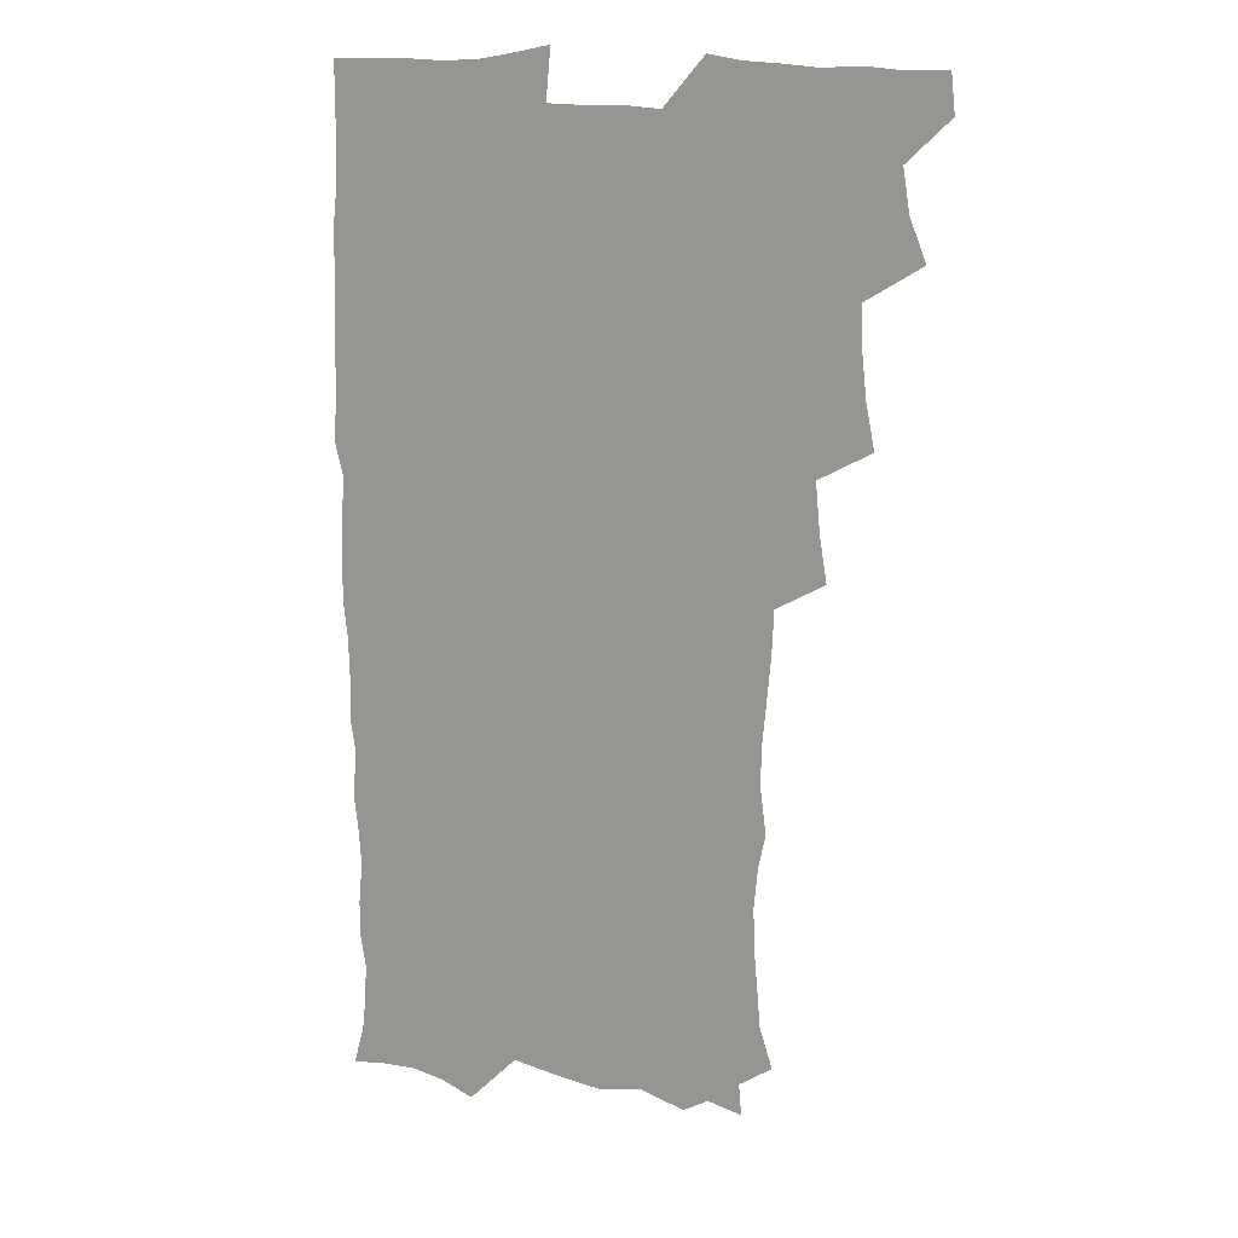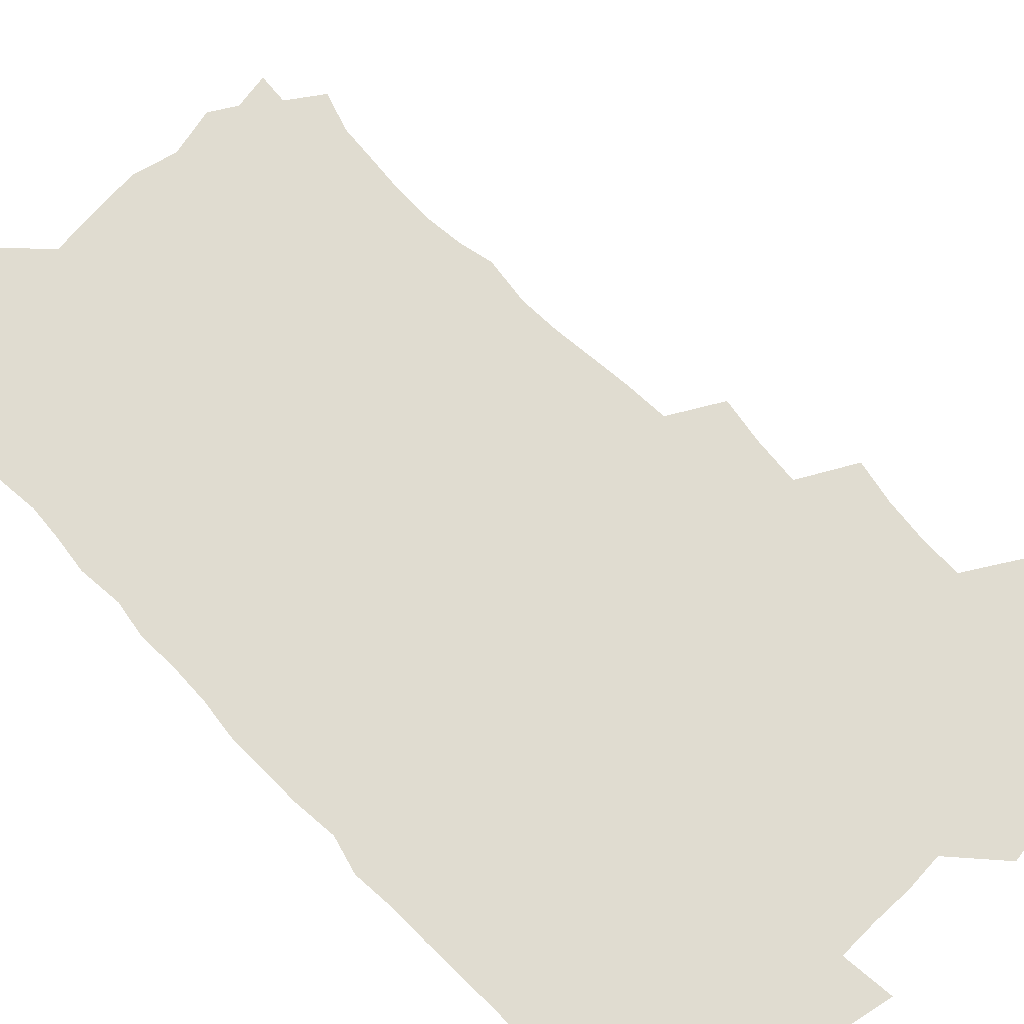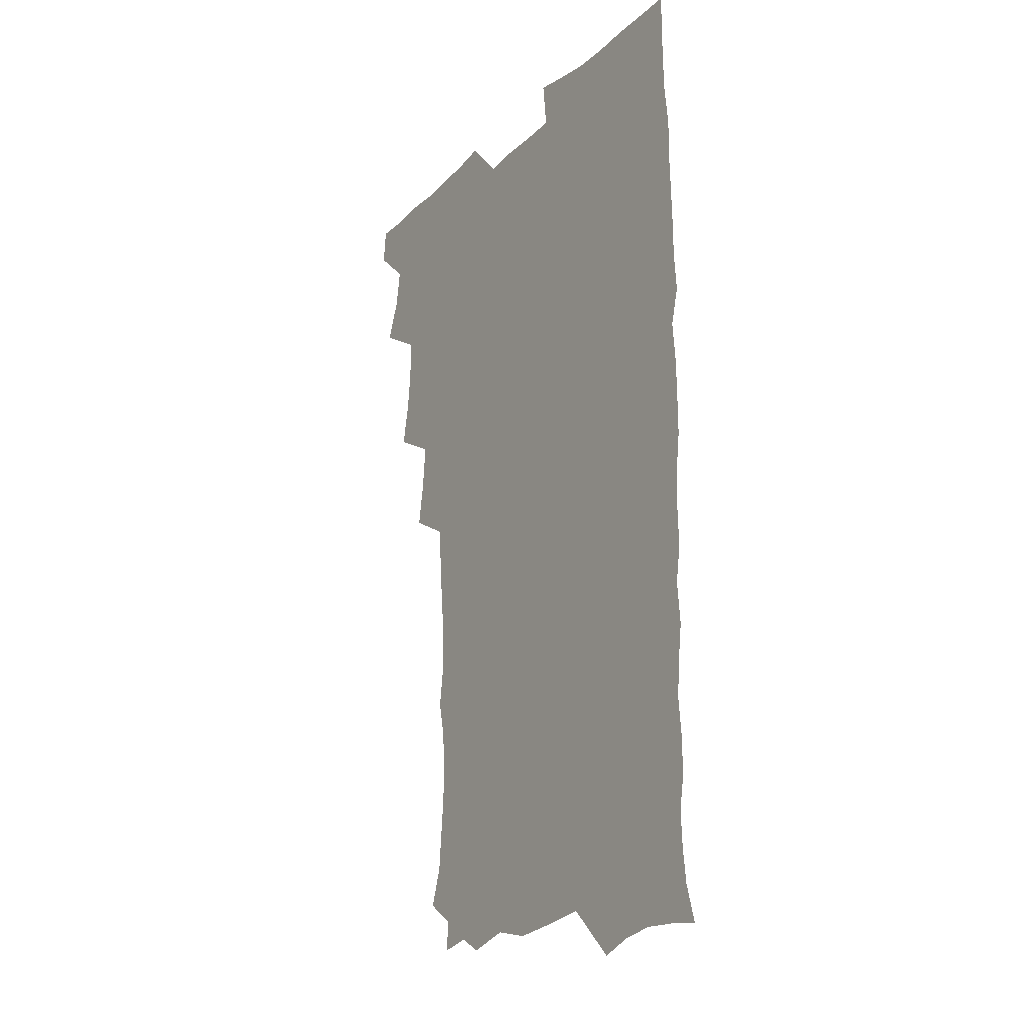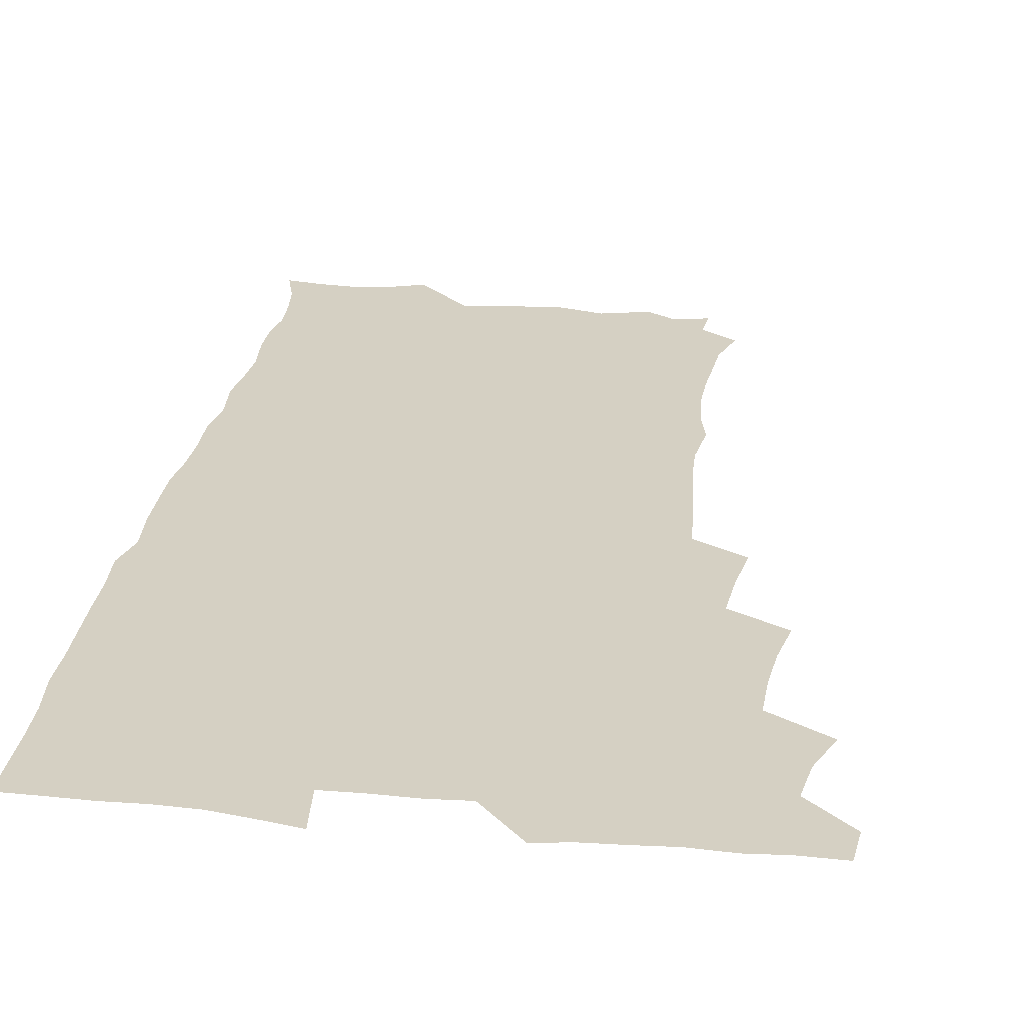
<metadata>
{"format":"obj","ext":"obj","renderer":"f3d","projection":"perspective","resolution":1024,"background":"white","views":[{"elev":14.2,"azim":-151.0,"up":"+Y"},{"elev":69.5,"azim":136.0,"up":"+Z"},{"elev":-21.8,"azim":57.6,"up":"+Y"},{"elev":26.3,"azim":-171.6,"up":"+Z"}]}
</metadata>
<code>
v 463.9 555.5 0
v 465.5 570.1 0
v 472.2 507.5 0
v 478.7 523.6 0
v 481.2 539.5 0
v 482.2 554.5 0
v 481.3 569.7 0
v 488.9 443.9 0
v 492.3 460.5 0
v 494.1 477 0
v 494.7 494 0
v 498.3 510.7 0
v 497.7 525.1 0
v 497.6 539.7 0
v 497.3 554.5 0
v 495.9 570.9 0
v 505.5 396.2 0
v 508.5 413.8 0
v 510.2 432.2 0
v 511.4 449 0
v 511.5 464.4 0
v 509 478.5 0
v 512.6 495.8 0
v 513.8 511.1 0
v 513.3 525.2 0
v 512.7 539.9 0
v 512 555.1 0
v 511.5 570.1 0
v 523.3 212.4 0
v 528.5 227.5 0
v 529.6 241 0
v 531.1 256.4 0
v 531.6 273.3 0
v 530.1 288.8 0
v 527.2 301.6 0
v 529.7 320 0
v 529.2 335.9 0
v 527.6 351.7 0
v 526.1 367.9 0
v 525.2 385.1 0
v 525.3 401.9 0
v 526.1 418.6 0
v 526.1 434.2 0
v 527.6 450.8 0
v 528.6 466.7 0
v 528.1 481.6 0
v 527.3 496.2 0
v 527.4 510.8 0
v 527.7 525.3 0
v 527.8 539.9 0
v 526.6 555.6 0
v 525.9 571.2 0
v 535.6 191.3 0
v 536.6 203.3 0
v 539.4 217.2 0
v 545.4 235.8 0
v 546.6 251.3 0
v 547.2 267.1 0
v 546 280.9 0
v 546 296.6 0
v 544.4 310.6 0
v 546.1 328.7 0
v 544.2 342.5 0
v 543.8 358.4 0
v 543.3 374.3 0
v 542 389.2 0
v 542 405.2 0
v 543.7 422.4 0
v 543.4 437.2 0
v 542.6 451.7 0
v 542.9 466.8 0
v 543.5 482 0
v 543.6 496.6 0
v 543.7 511 0
v 543.7 525.3 0
v 542.4 540.4 0
v 541.1 556.3 0
v 540.1 572 0
v 549.4 193.8 0
v 554.9 209 0
v 558.8 226 0
v 560.1 240.9 0
v 562 257.7 0
v 561.9 272.4 0
v 561.1 286.5 0
v 560.4 301 0
v 559.6 315.5 0
v 560.6 332.9 0
v 559.7 347.2 0
v 559.4 362.5 0
v 557.9 376.5 0
v 557.3 391.5 0
v 557.1 406.6 0
v 558.4 423.2 0
v 558.2 438 0
v 557.7 452.4 0
v 558.4 467.7 0
v 558.6 482.4 0
v 558.7 496.8 0
v 559.1 511 0
v 559.1 524.7 0
v 557.7 539.6 0
v 555.7 556.4 0
v 553.6 574.1 0
v 559.7 187.8 0
v 571.2 213.2 0
v 574.2 229.7 0
v 574.7 244.2 0
v 575.4 259.6 0
v 575 273.7 0
v 574.8 288.6 0
v 574 302.7 0
v 574.3 318.9 0
v 574.1 334.2 0
v 574.1 349.6 0
v 573.8 364.4 0
v 573.4 379.1 0
v 573.4 394.4 0
v 573.3 409.3 0
v 572.6 423.3 0
v 572.6 438.1 0
v 572.4 452.7 0
v 573.3 468.4 0
v 572.7 482.3 0
v 573.3 497.1 0
v 573.5 511.1 0
v 573 525.1 0
v 572.1 539.8 0
v 570.6 555.4 0
v 578.1 192.4 0
v 586.5 215.5 0
v 589.2 233.2 0
v 588.8 245.9 0
v 589 260.8 0
v 589 275.6 0
v 588.2 289.3 0
v 588.1 304.4 0
v 588 319.7 0
v 587.8 334.6 0
v 587.9 351 0
v 587.7 364.4 0
v 587.9 380.5 0
v 587.7 395.2 0
v 587.5 409.7 0
v 587.9 425 0
v 586.9 438.6 0
v 587.6 454.1 0
v 587.6 468.5 0
v 587.4 482.7 0
v 587.4 497 0
v 587.6 511.2 0
v 587.3 525.6 0
v 586.6 540.7 0
v 585.4 556.4 0
v 595.1 188.2 0
v 601.1 214.9 0
v 602.3 231.4 0
v 602.3 245.1 0
v 602.5 261.1 0
v 602.6 276.6 0
v 602.4 291.2 0
v 602.3 306.4 0
v 602.3 321.6 0
v 601.9 335.7 0
v 601.7 349 0
v 601.7 365.1 0
v 601.9 380.6 0
v 601.9 395.7 0
v 601.8 409.7 0
v 601.9 425.5 0
v 601.5 439.2 0
v 602 454.7 0
v 601.9 468.6 0
v 601.6 482.7 0
v 601.5 496.7 0
v 602 511.2 0
v 601.9 525.6 0
v 601.8 540.1 0
v 601.1 556 0
v 614.5 189.8 0
v 615.9 213.1 0
v 616.3 232 0
v 616.4 246.6 0
v 616.2 261.2 0
v 616.3 277.3 0
v 616.1 290.9 0
v 616 306.1 0
v 616 321 0
v 615.9 336 0
v 615.7 350.2 0
v 615.6 365.9 0
v 616.2 379.1 0
v 616 394.8 0
v 616 409.2 0
v 615.9 425.2 0
v 615.9 439.8 0
v 616 454.5 0
v 616.1 468.7 0
v 616.3 483 0
v 616.7 497.2 0
v 616.3 511.5 0
v 616.5 525.6 0
v 616.6 539.8 0
v 616.3 556.3 0
v 614.3 576.3 0
v 633.4 192.1 0
v 630.9 214.6 0
v 630.2 231.3 0
v 629.9 247.4 0
v 630 261.4 0
v 629.8 277.5 0
v 629.8 291.5 0
v 629.7 306.7 0
v 629.9 321.1 0
v 629.7 336.7 0
v 629.6 351.4 0
v 630 363.9 0
v 630 381.1 0
v 629.9 395.8 0
v 630.2 409.5 0
v 630.1 424.9 0
v 630.1 439.6 0
v 629.9 454.6 0
v 630.2 468.4 0
v 631 482.2 0
v 630.7 497.6 0
v 630.8 511.5 0
v 631 525.4 0
v 631 540.1 0
v 631.1 554.6 0
v 628.9 573.5 0
v 653.6 171.8 0
v 647.4 194.9 0
v 645.3 213.6 0
v 644.2 230.6 0
v 643.9 245.6 0
v 643.3 262.7 0
v 643.2 277.5 0
v 643.4 291.6 0
v 643.9 304.5 0
v 643.1 323 0
v 643.6 335.9 0
v 643.3 351.6 0
v 643.7 365.6 0
v 643.9 380.1 0
v 643.7 394.9 0
v 644.7 408.2 0
v 644 425.1 0
v 644.4 438.9 0
v 644.4 453.6 0
v 644.7 467.9 0
v 645.1 482.3 0
v 645.1 497.2 0
v 645.5 511.4 0
v 645.5 525.7 0
v 645.5 540.3 0
v 645.4 554.9 0
v 644.7 570.8 0
v 666.9 176.4 0
v 662.3 194.5 0
v 659.5 212.7 0
v 657.9 230 0
v 657.6 244.9 0
v 656.9 261.2 0
v 657.1 275.6 0
v 656.5 291.5 0
v 657.6 304.5 0
v 657 320.9 0
v 657.1 335.8 0
v 657.2 350.4 0
v 658 364 0
v 657.8 379.4 0
v 659.3 392.8 0
v 658.3 409.5 0
v 658.2 424.1 0
v 658.7 438.3 0
v 659 452.7 0
v 658.9 467.5 0
v 659.5 481.5 0
v 658.6 498 0
v 659.6 511.4 0
v 660.1 525.8 0
v 660.2 540.2 0
v 660.2 555.4 0
v 660.2 570.3 0
v 680.6 178.4 0
v 676.6 194.4 0
v 674.3 210.3 0
v 672.7 226.6 0
v 671.5 242.9 0
v 672.2 256.8 0
v 671.2 273 0
v 671.3 288 0
v 671.5 302.8 0
v 671 318.5 0
v 673.3 331.3 0
v 671.7 348.3 0
v 671.4 363.6 0
v 672.3 377.6 0
v 673.4 391.7 0
v 673 407.5 0
v 674 421.7 0
v 673.4 437.1 0
v 673.2 452.2 0
v 673.6 466.7 0
v 673.8 481.5 0
v 673.2 496.7 0
v 675.1 510.7 0
v 674.4 526 0
v 674.5 540 0
v 675.3 555.3 0
v 675.4 570.8 0
v 694.9 177.4 0
v 691.8 191.4 0
v 688.1 208.6 0
v 686.7 224 0
v 687 238.2 0
v 686.1 253.8 0
v 686.2 268.4 0
v 687 282.9 0
v 686.3 299 0
v 685.4 315.2 0
v 686.8 329.3 0
v 687.5 344 0
v 686.9 359.8 0
v 689.4 373.4 0
v 687.8 390 0
v 689 404.3 0
v 688.8 419.8 0
v 688 435.8 0
v 687.7 450.8 0
v 689.1 465 0
v 689.6 479.9 0
v 690.8 494.7 0
v 689.5 510.6 0
v 690.2 525.3 0
v 690.4 540.2 0
v 690.2 555.1 0
v 690.7 570.5 0
v 708.9 175.2 0
v 704.5 190.2 0
v 703 203.8 0
v 702.3 217.6 0
v 704.5 229.8 0
v 704.6 244.1 0
v 703 260.3 0
v 704.2 274.6 0
v 706 288.6 0
v 704.4 305.7 0
v 706.7 320 0
v 706.2 336.2 0
v 706.7 351.8 0
v 708.5 366.3 0
v 708.4 382.1 0
v 708.2 397.7 0
v 706.7 414.6 0
v 710.4 428.8 0
v 709.2 445 0
v 709 460.5 0
v 708.6 476.2 0
v 708.1 491.9 0
v 708.4 507.5 0
v 706.5 524.2 0
v 706 539.9 0
v 706 555.2 0
v 706 570.3 0
v 706 586 0
f 5 6 1
f 1 6 2
f 6 7 2
f 11 12 3
f 3 12 4
f 12 13 4
f 4 13 5
f 13 14 5
f 5 14 6
f 14 15 6
f 6 15 7
f 15 16 7
f 19 20 8
f 8 20 9
f 20 21 9
f 9 21 10
f 21 22 10
f 10 22 11
f 22 23 11
f 11 23 12
f 23 24 12
f 12 24 13
f 24 25 13
f 13 25 14
f 25 26 14
f 14 26 15
f 26 27 15
f 15 27 16
f 27 28 16
f 40 41 17
f 17 41 18
f 41 42 18
f 18 42 19
f 42 43 19
f 19 43 20
f 43 44 20
f 20 44 21
f 44 45 21
f 21 45 22
f 45 46 22
f 22 46 23
f 46 47 23
f 23 47 24
f 47 48 24
f 24 48 25
f 48 49 25
f 25 49 26
f 49 50 26
f 26 50 27
f 50 51 27
f 27 51 28
f 51 52 28
f 54 55 29
f 29 55 30
f 55 56 30
f 30 56 31
f 56 57 31
f 31 57 32
f 57 58 32
f 32 58 33
f 58 59 33
f 33 59 34
f 59 60 34
f 34 60 35
f 60 61 35
f 35 61 36
f 61 62 36
f 36 62 37
f 62 63 37
f 37 63 38
f 63 64 38
f 38 64 39
f 64 65 39
f 39 65 40
f 65 66 40
f 40 66 41
f 66 67 41
f 41 67 42
f 67 68 42
f 42 68 43
f 68 69 43
f 43 69 44
f 69 70 44
f 44 70 45
f 70 71 45
f 45 71 46
f 71 72 46
f 46 72 47
f 72 73 47
f 47 73 48
f 73 74 48
f 48 74 49
f 74 75 49
f 49 75 50
f 75 76 50
f 50 76 51
f 76 77 51
f 51 77 52
f 77 78 52
f 53 79 54
f 79 80 54
f 54 80 55
f 80 81 55
f 55 81 56
f 81 82 56
f 56 82 57
f 82 83 57
f 57 83 58
f 83 84 58
f 58 84 59
f 84 85 59
f 59 85 60
f 85 86 60
f 60 86 61
f 86 87 61
f 61 87 62
f 87 88 62
f 62 88 63
f 88 89 63
f 63 89 64
f 89 90 64
f 64 90 65
f 90 91 65
f 65 91 66
f 91 92 66
f 66 92 67
f 92 93 67
f 67 93 68
f 93 94 68
f 68 94 69
f 94 95 69
f 69 95 70
f 95 96 70
f 70 96 71
f 96 97 71
f 71 97 72
f 97 98 72
f 72 98 73
f 98 99 73
f 73 99 74
f 99 100 74
f 74 100 75
f 100 101 75
f 75 101 76
f 101 102 76
f 76 102 77
f 102 103 77
f 77 103 78
f 103 104 78
f 79 105 80
f 105 106 80
f 80 106 81
f 106 107 81
f 81 107 82
f 107 108 82
f 82 108 83
f 108 109 83
f 83 109 84
f 109 110 84
f 84 110 85
f 110 111 85
f 85 111 86
f 111 112 86
f 86 112 87
f 112 113 87
f 87 113 88
f 113 114 88
f 88 114 89
f 114 115 89
f 89 115 90
f 115 116 90
f 90 116 91
f 116 117 91
f 91 117 92
f 117 118 92
f 92 118 93
f 118 119 93
f 93 119 94
f 119 120 94
f 94 120 95
f 120 121 95
f 95 121 96
f 121 122 96
f 96 122 97
f 122 123 97
f 97 123 98
f 123 124 98
f 98 124 99
f 124 125 99
f 99 125 100
f 125 126 100
f 100 126 101
f 126 127 101
f 101 127 102
f 127 128 102
f 102 128 103
f 128 129 103
f 103 129 104
f 105 130 106
f 130 131 106
f 106 131 107
f 131 132 107
f 107 132 108
f 132 133 108
f 108 133 109
f 133 134 109
f 109 134 110
f 134 135 110
f 110 135 111
f 135 136 111
f 111 136 112
f 136 137 112
f 112 137 113
f 137 138 113
f 113 138 114
f 138 139 114
f 114 139 115
f 139 140 115
f 115 140 116
f 140 141 116
f 116 141 117
f 141 142 117
f 117 142 118
f 142 143 118
f 118 143 119
f 143 144 119
f 119 144 120
f 144 145 120
f 120 145 121
f 145 146 121
f 121 146 122
f 146 147 122
f 122 147 123
f 147 148 123
f 123 148 124
f 148 149 124
f 124 149 125
f 149 150 125
f 125 150 126
f 150 151 126
f 126 151 127
f 151 152 127
f 127 152 128
f 152 153 128
f 128 153 129
f 153 154 129
f 130 155 131
f 155 156 131
f 131 156 132
f 156 157 132
f 132 157 133
f 157 158 133
f 133 158 134
f 158 159 134
f 134 159 135
f 159 160 135
f 135 160 136
f 160 161 136
f 136 161 137
f 161 162 137
f 137 162 138
f 162 163 138
f 138 163 139
f 163 164 139
f 139 164 140
f 164 165 140
f 140 165 141
f 165 166 141
f 141 166 142
f 166 167 142
f 142 167 143
f 167 168 143
f 143 168 144
f 168 169 144
f 144 169 145
f 169 170 145
f 145 170 146
f 170 171 146
f 146 171 147
f 171 172 147
f 147 172 148
f 172 173 148
f 148 173 149
f 173 174 149
f 149 174 150
f 174 175 150
f 150 175 151
f 175 176 151
f 151 176 152
f 176 177 152
f 152 177 153
f 177 178 153
f 153 178 154
f 178 179 154
f 155 180 156
f 180 181 156
f 156 181 157
f 181 182 157
f 157 182 158
f 182 183 158
f 158 183 159
f 183 184 159
f 159 184 160
f 184 185 160
f 160 185 161
f 185 186 161
f 161 186 162
f 186 187 162
f 162 187 163
f 187 188 163
f 163 188 164
f 188 189 164
f 164 189 165
f 189 190 165
f 165 190 166
f 190 191 166
f 166 191 167
f 191 192 167
f 167 192 168
f 192 193 168
f 168 193 169
f 193 194 169
f 169 194 170
f 194 195 170
f 170 195 171
f 195 196 171
f 171 196 172
f 196 197 172
f 172 197 173
f 197 198 173
f 173 198 174
f 198 199 174
f 174 199 175
f 199 200 175
f 175 200 176
f 200 201 176
f 176 201 177
f 201 202 177
f 177 202 178
f 202 203 178
f 178 203 179
f 203 204 179
f 180 206 181
f 206 207 181
f 181 207 182
f 207 208 182
f 182 208 183
f 208 209 183
f 183 209 184
f 209 210 184
f 184 210 185
f 210 211 185
f 185 211 186
f 211 212 186
f 186 212 187
f 212 213 187
f 187 213 188
f 213 214 188
f 188 214 189
f 214 215 189
f 189 215 190
f 215 216 190
f 190 216 191
f 216 217 191
f 191 217 192
f 217 218 192
f 192 218 193
f 218 219 193
f 193 219 194
f 219 220 194
f 194 220 195
f 220 221 195
f 195 221 196
f 221 222 196
f 196 222 197
f 222 223 197
f 197 223 198
f 223 224 198
f 198 224 199
f 224 225 199
f 199 225 200
f 225 226 200
f 200 226 201
f 226 227 201
f 201 227 202
f 227 228 202
f 202 228 203
f 228 229 203
f 203 229 204
f 229 230 204
f 204 230 205
f 230 231 205
f 232 233 206
f 206 233 207
f 233 234 207
f 207 234 208
f 234 235 208
f 208 235 209
f 235 236 209
f 209 236 210
f 236 237 210
f 210 237 211
f 237 238 211
f 211 238 212
f 238 239 212
f 212 239 213
f 239 240 213
f 213 240 214
f 240 241 214
f 214 241 215
f 241 242 215
f 215 242 216
f 242 243 216
f 216 243 217
f 243 244 217
f 217 244 218
f 244 245 218
f 218 245 219
f 245 246 219
f 219 246 220
f 246 247 220
f 220 247 221
f 247 248 221
f 221 248 222
f 248 249 222
f 222 249 223
f 249 250 223
f 223 250 224
f 250 251 224
f 224 251 225
f 251 252 225
f 225 252 226
f 252 253 226
f 226 253 227
f 253 254 227
f 227 254 228
f 254 255 228
f 228 255 229
f 255 256 229
f 229 256 230
f 256 257 230
f 230 257 231
f 257 258 231
f 232 259 233
f 259 260 233
f 233 260 234
f 260 261 234
f 234 261 235
f 261 262 235
f 235 262 236
f 262 263 236
f 236 263 237
f 263 264 237
f 237 264 238
f 264 265 238
f 238 265 239
f 265 266 239
f 239 266 240
f 266 267 240
f 240 267 241
f 267 268 241
f 241 268 242
f 268 269 242
f 242 269 243
f 269 270 243
f 243 270 244
f 270 271 244
f 244 271 245
f 271 272 245
f 245 272 246
f 272 273 246
f 246 273 247
f 273 274 247
f 247 274 248
f 274 275 248
f 248 275 249
f 275 276 249
f 249 276 250
f 276 277 250
f 250 277 251
f 277 278 251
f 251 278 252
f 278 279 252
f 252 279 253
f 279 280 253
f 253 280 254
f 280 281 254
f 254 281 255
f 281 282 255
f 255 282 256
f 282 283 256
f 256 283 257
f 283 284 257
f 257 284 258
f 284 285 258
f 259 286 260
f 286 287 260
f 260 287 261
f 287 288 261
f 261 288 262
f 288 289 262
f 262 289 263
f 289 290 263
f 263 290 264
f 290 291 264
f 264 291 265
f 291 292 265
f 265 292 266
f 292 293 266
f 266 293 267
f 293 294 267
f 267 294 268
f 294 295 268
f 268 295 269
f 295 296 269
f 269 296 270
f 296 297 270
f 270 297 271
f 297 298 271
f 271 298 272
f 298 299 272
f 272 299 273
f 299 300 273
f 273 300 274
f 300 301 274
f 274 301 275
f 301 302 275
f 275 302 276
f 302 303 276
f 276 303 277
f 303 304 277
f 277 304 278
f 304 305 278
f 278 305 279
f 305 306 279
f 279 306 280
f 306 307 280
f 280 307 281
f 307 308 281
f 281 308 282
f 308 309 282
f 282 309 283
f 309 310 283
f 283 310 284
f 310 311 284
f 284 311 285
f 311 312 285
f 286 313 287
f 313 314 287
f 287 314 288
f 314 315 288
f 288 315 289
f 315 316 289
f 289 316 290
f 316 317 290
f 290 317 291
f 317 318 291
f 291 318 292
f 318 319 292
f 292 319 293
f 319 320 293
f 293 320 294
f 320 321 294
f 294 321 295
f 321 322 295
f 295 322 296
f 322 323 296
f 296 323 297
f 323 324 297
f 297 324 298
f 324 325 298
f 298 325 299
f 325 326 299
f 299 326 300
f 326 327 300
f 300 327 301
f 327 328 301
f 301 328 302
f 328 329 302
f 302 329 303
f 329 330 303
f 303 330 304
f 330 331 304
f 304 331 305
f 331 332 305
f 305 332 306
f 332 333 306
f 306 333 307
f 333 334 307
f 307 334 308
f 334 335 308
f 308 335 309
f 335 336 309
f 309 336 310
f 336 337 310
f 310 337 311
f 337 338 311
f 311 338 312
f 338 339 312
f 313 340 314
f 340 341 314
f 314 341 315
f 341 342 315
f 315 342 316
f 342 343 316
f 316 343 317
f 343 344 317
f 317 344 318
f 344 345 318
f 318 345 319
f 345 346 319
f 319 346 320
f 346 347 320
f 320 347 321
f 347 348 321
f 321 348 322
f 348 349 322
f 322 349 323
f 349 350 323
f 323 350 324
f 350 351 324
f 324 351 325
f 351 352 325
f 325 352 326
f 352 353 326
f 326 353 327
f 353 354 327
f 327 354 328
f 354 355 328
f 328 355 329
f 355 356 329
f 329 356 330
f 356 357 330
f 330 357 331
f 357 358 331
f 331 358 332
f 358 359 332
f 332 359 333
f 359 360 333
f 333 360 334
f 360 361 334
f 334 361 335
f 361 362 335
f 335 362 336
f 362 363 336
f 336 363 337
f 363 364 337
f 337 364 338
f 364 365 338
f 338 365 339
f 365 366 339

</code>
